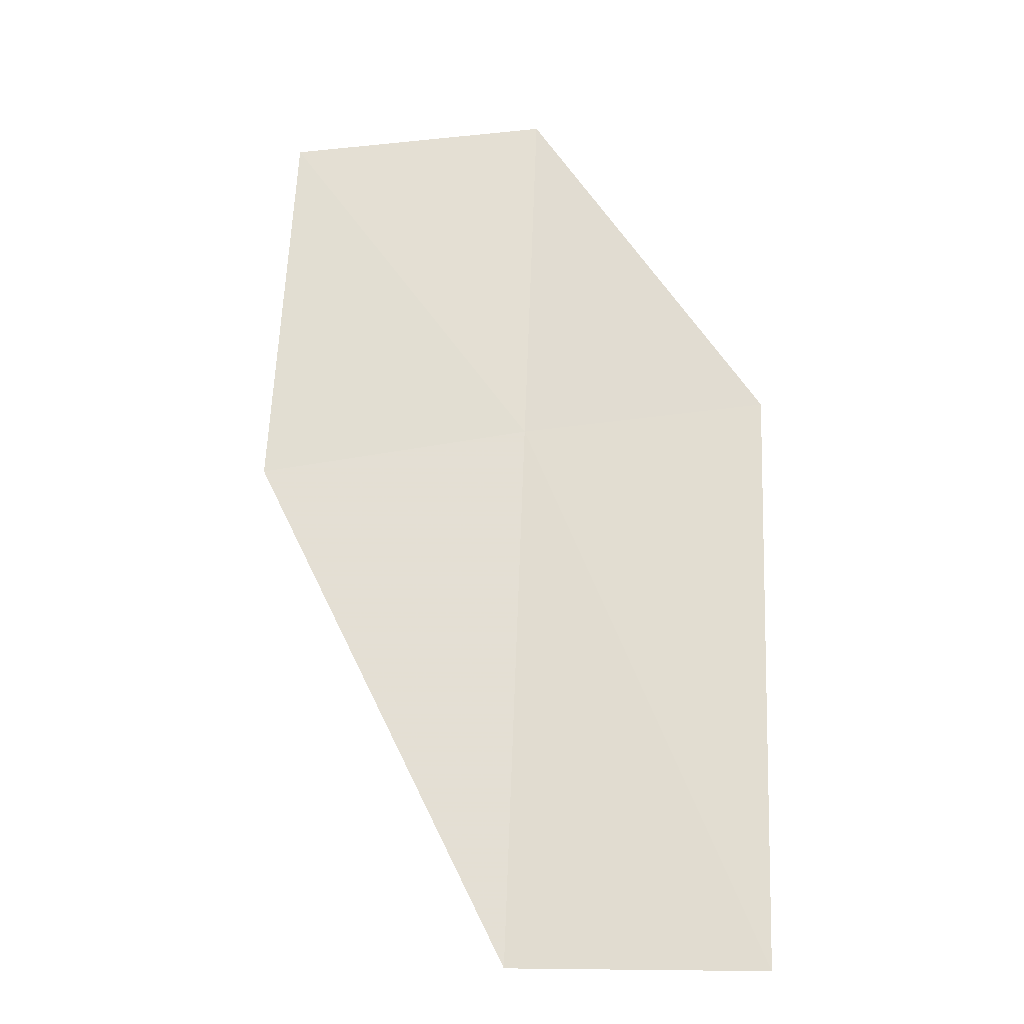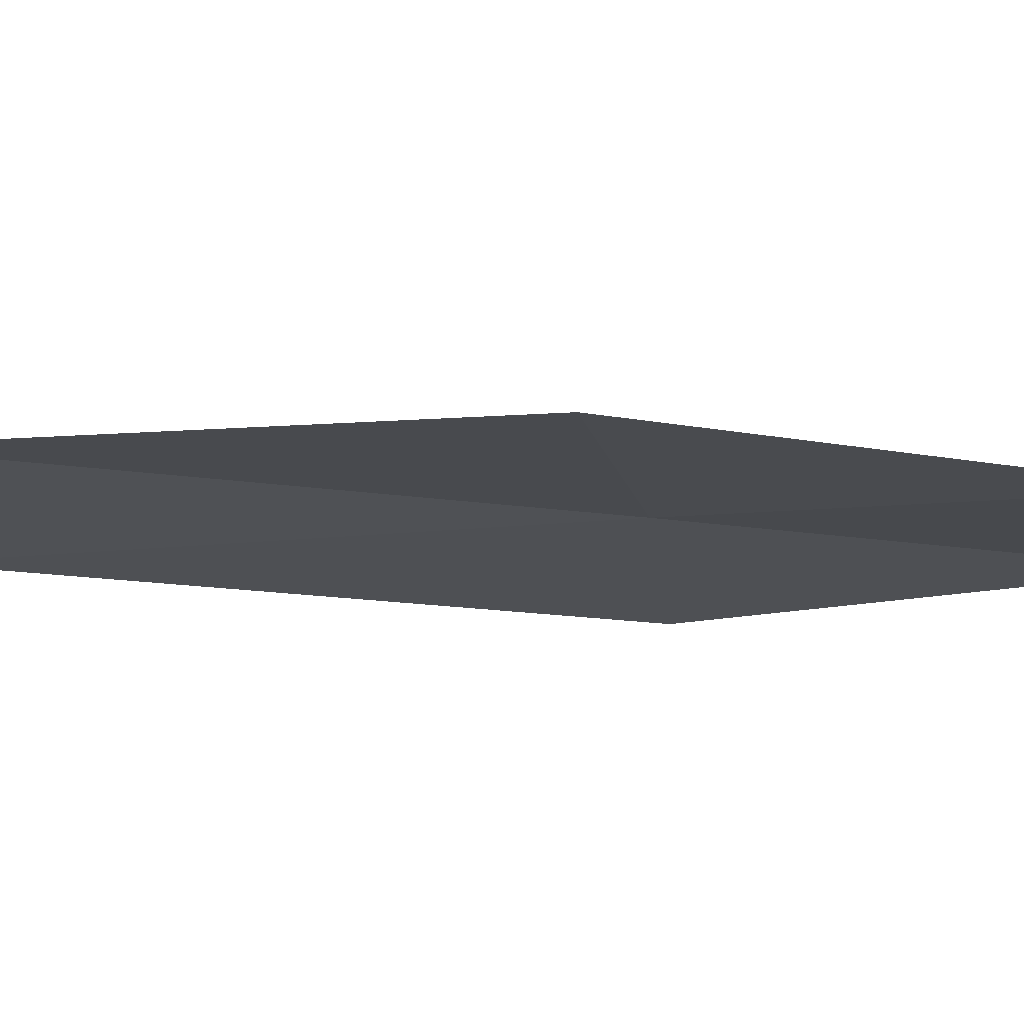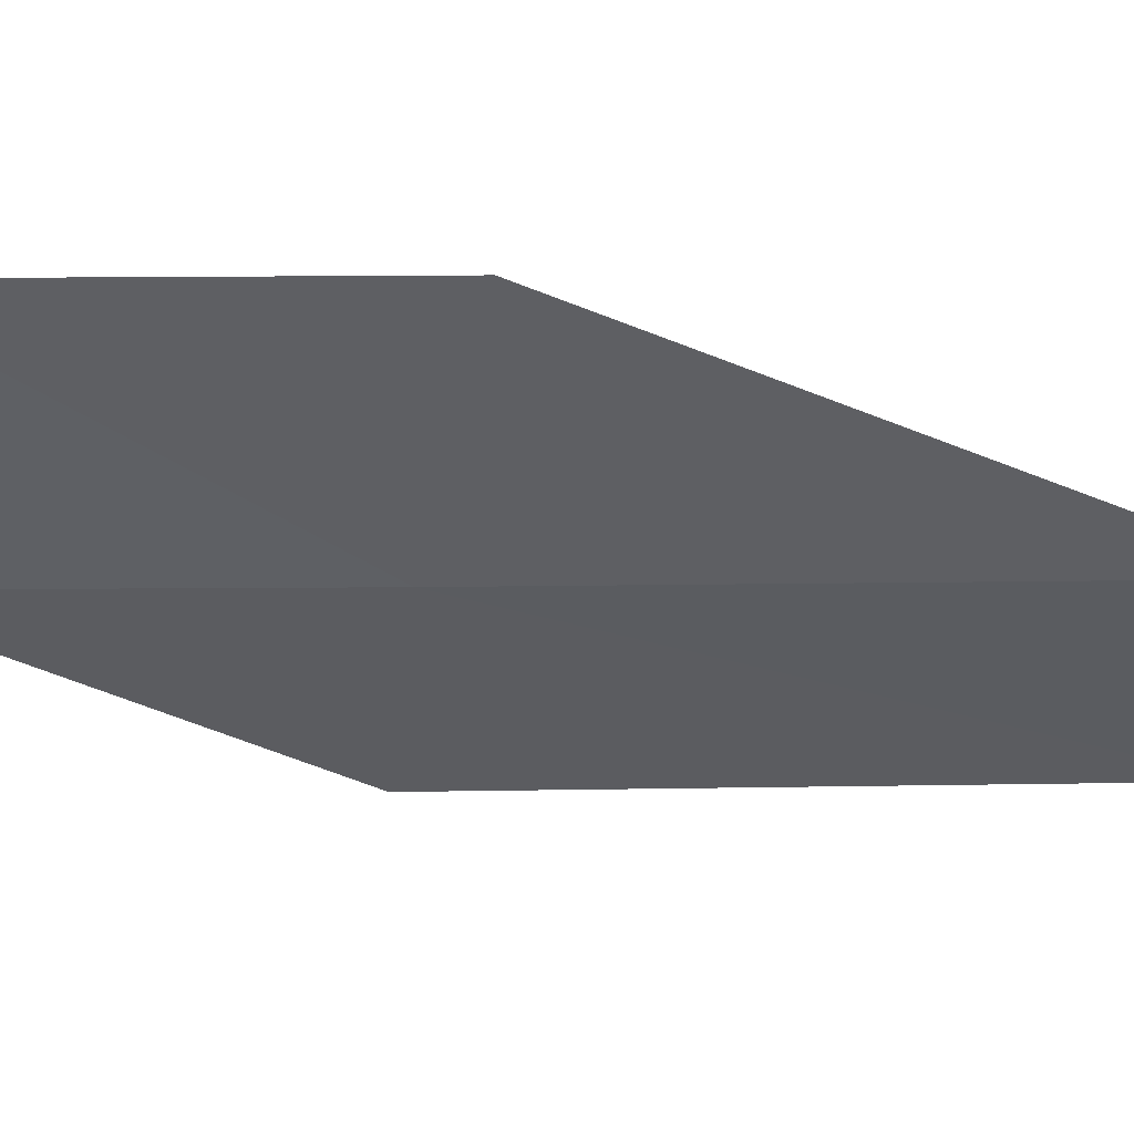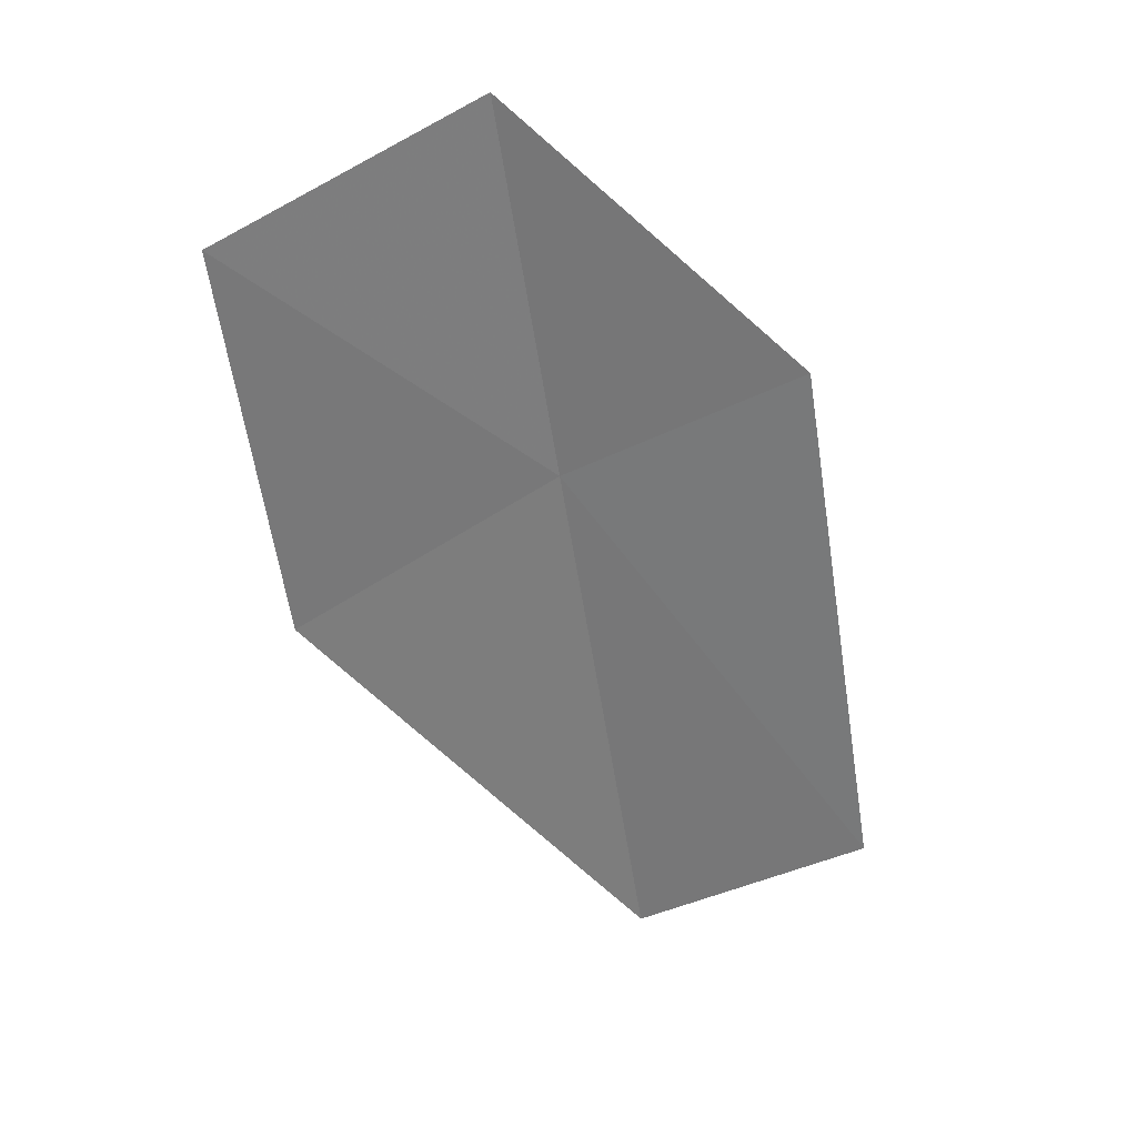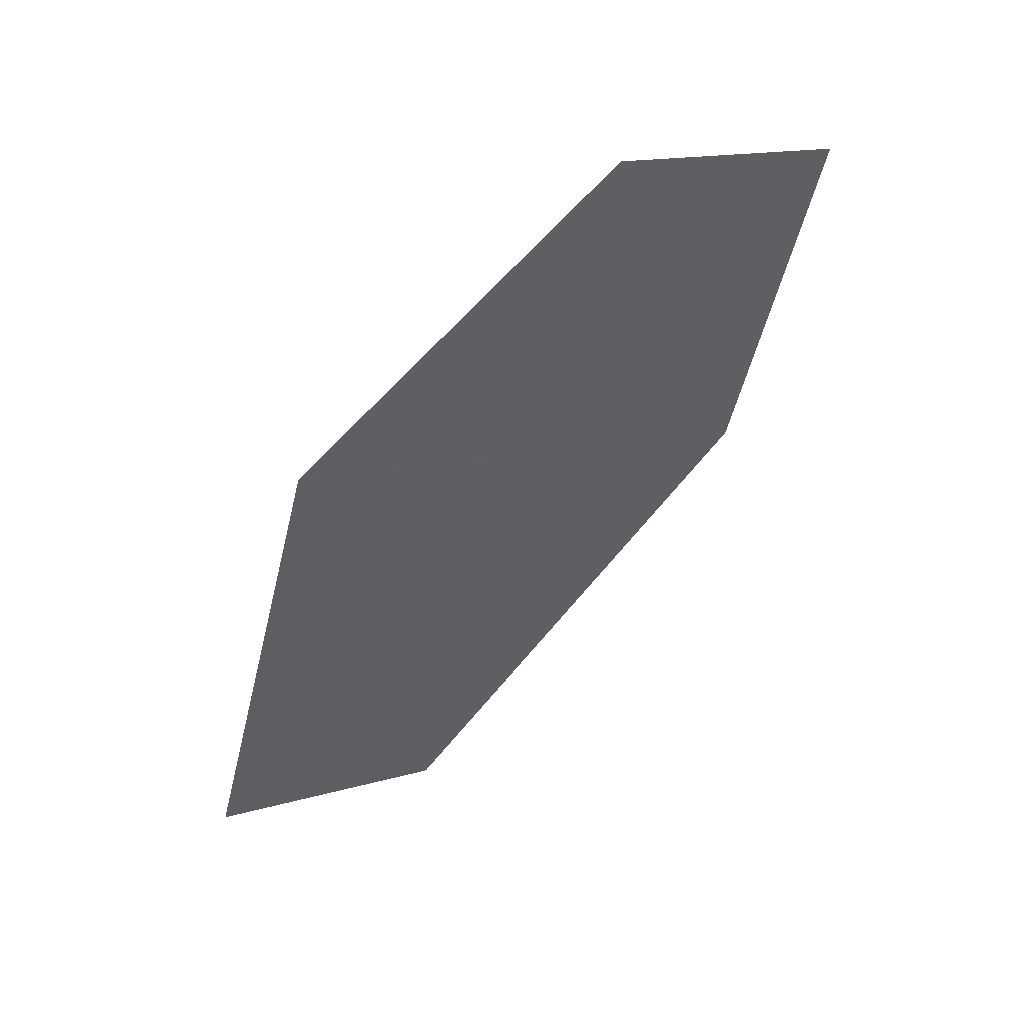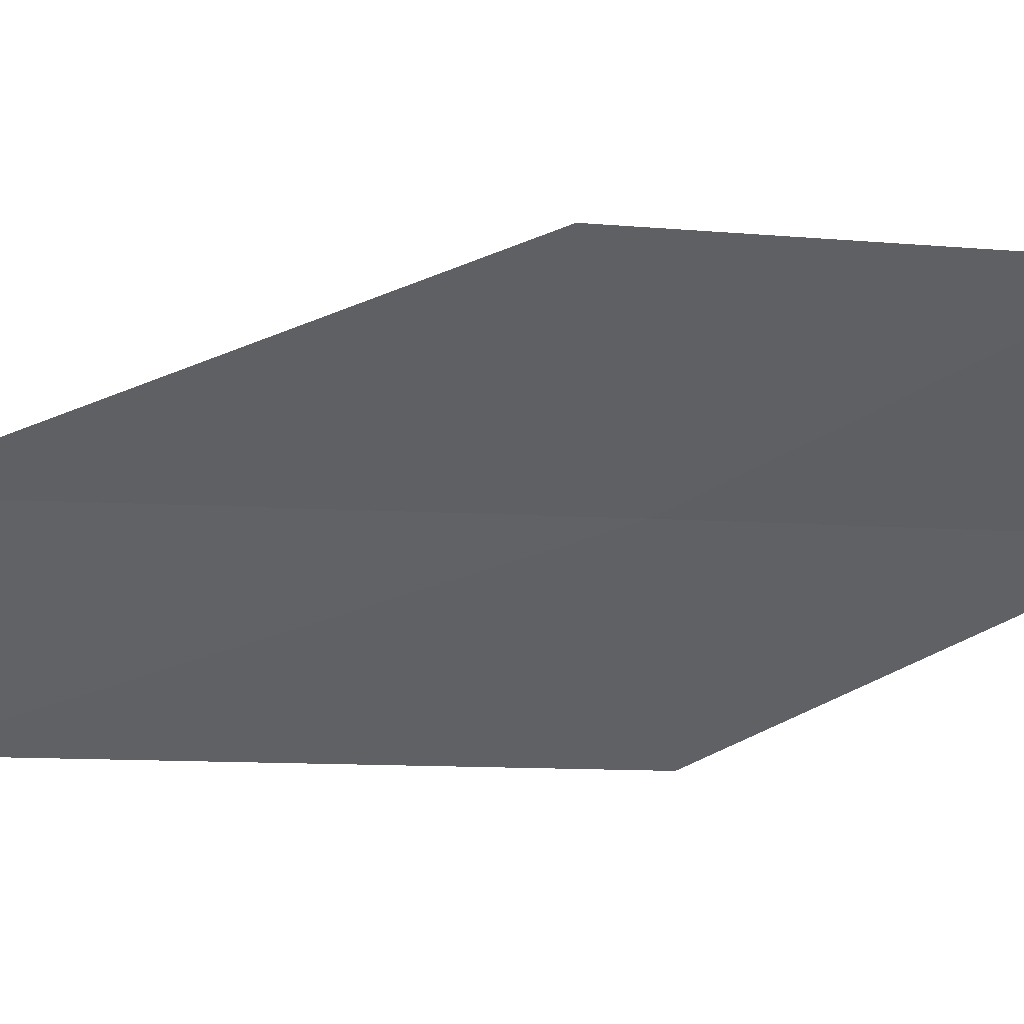
<metadata>
{"format":"obj","ext":"obj","renderer":"f3d","projection":"perspective","resolution":1024,"background":"white","views":[{"elev":3.9,"azim":92.6,"up":"+Y"},{"elev":73.4,"azim":122.3,"up":"+Z"},{"elev":52.7,"azim":-62.7,"up":"+Z"},{"elev":61.4,"azim":68.8,"up":"+Y"},{"elev":23.9,"azim":-119.5,"up":"+Y"},{"elev":42.7,"azim":118.7,"up":"+Z"}]}
</metadata>
<code>
v -16.65 14.77 10.55
v -12.72 7.623 7.057
v -12.93 7.552 10.68
v -16.06 14.18 14.45
v -16.7 15.19 6.961
v -18.47 19.2 14.23
v -19.11 19.63 10.45
f 1 2 3
f 1 3 4
f 1 5 2
f 1 4 6
f 1 7 5
f 1 6 7

</code>
